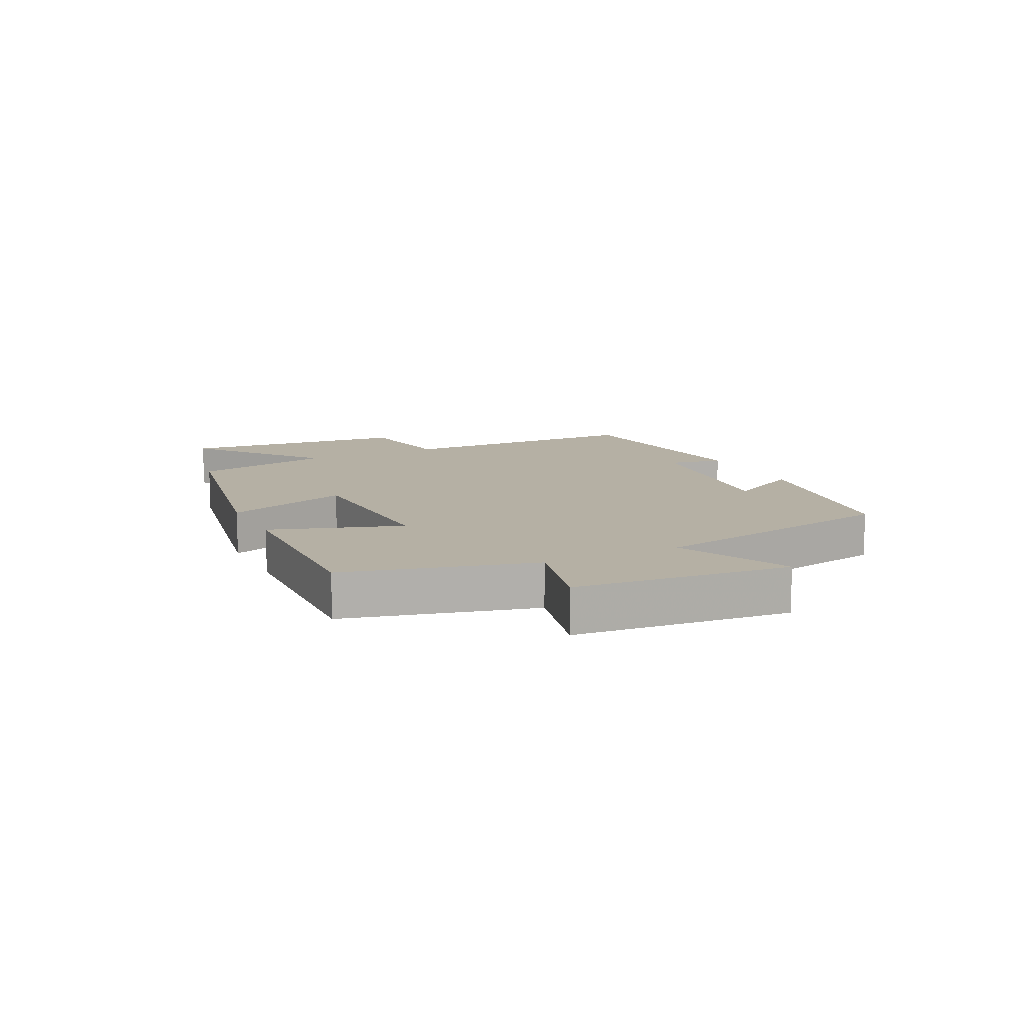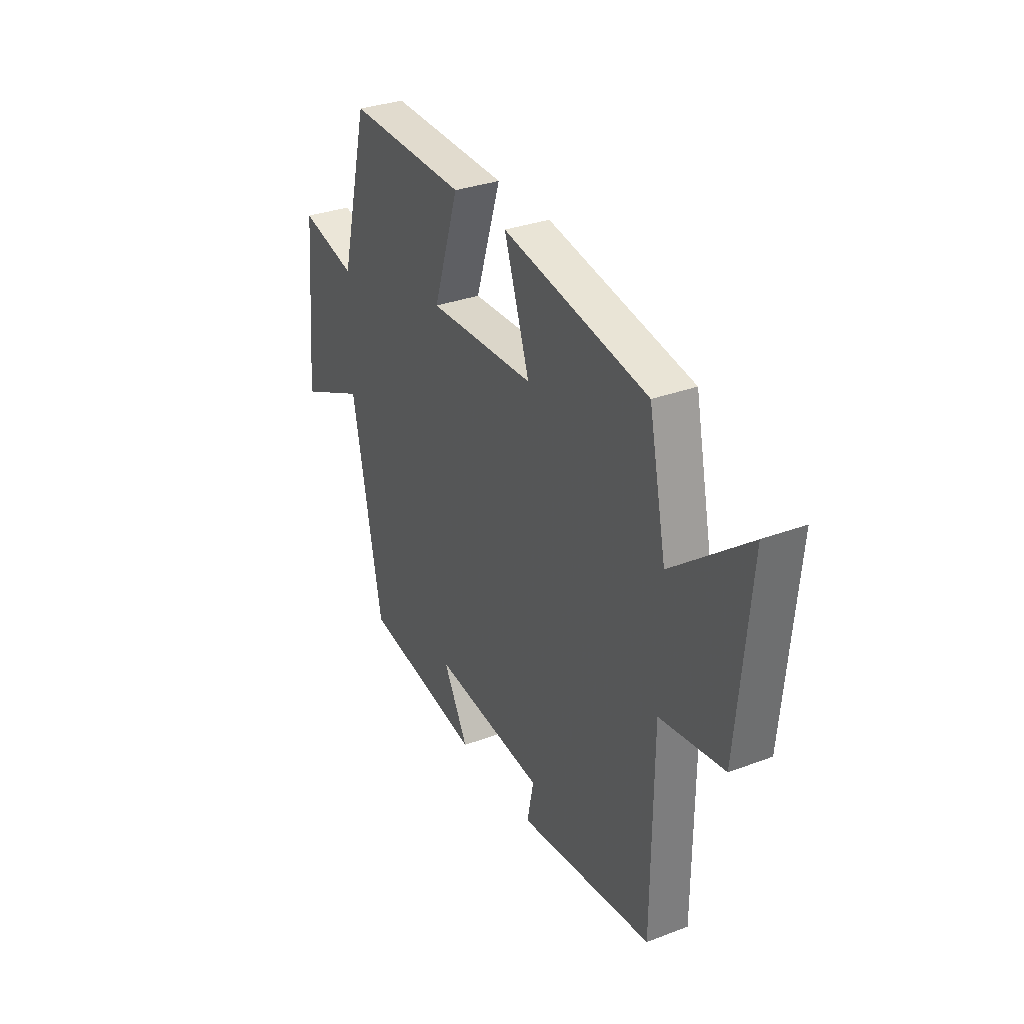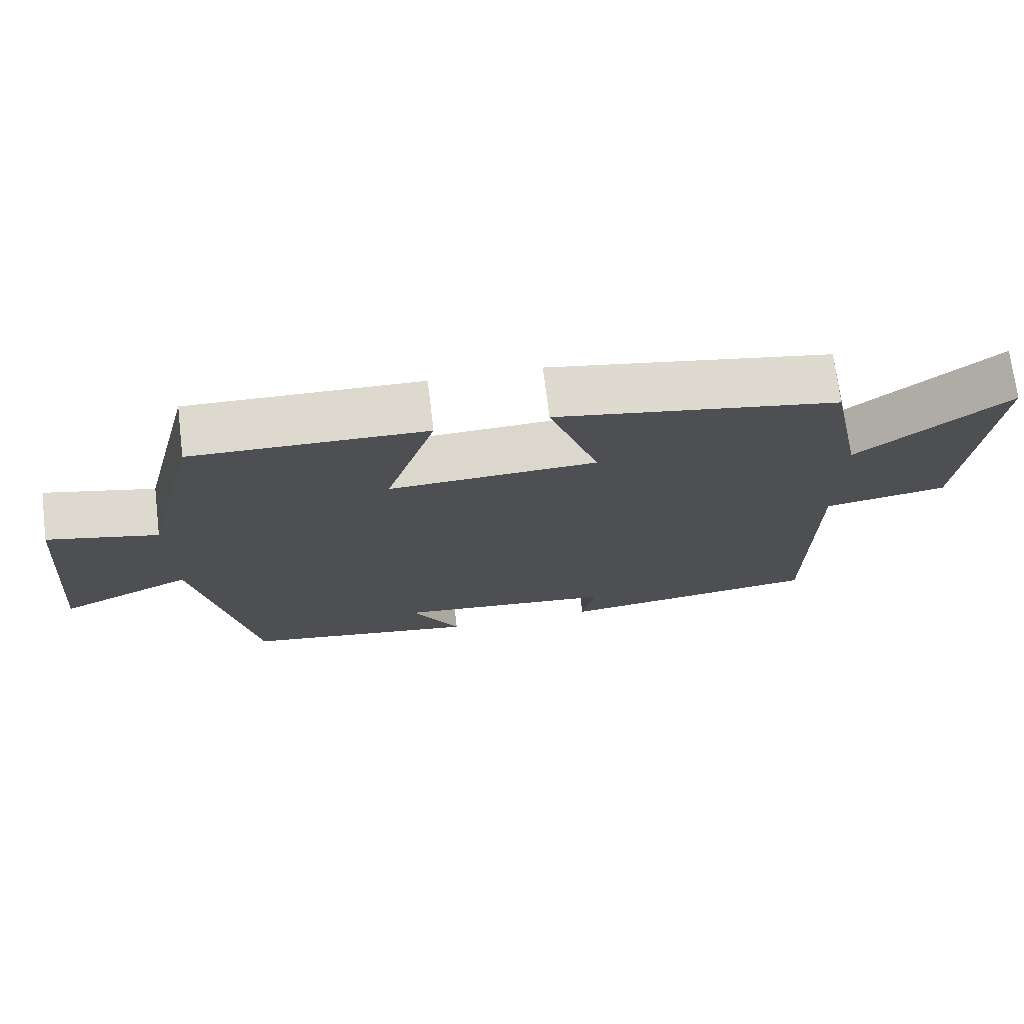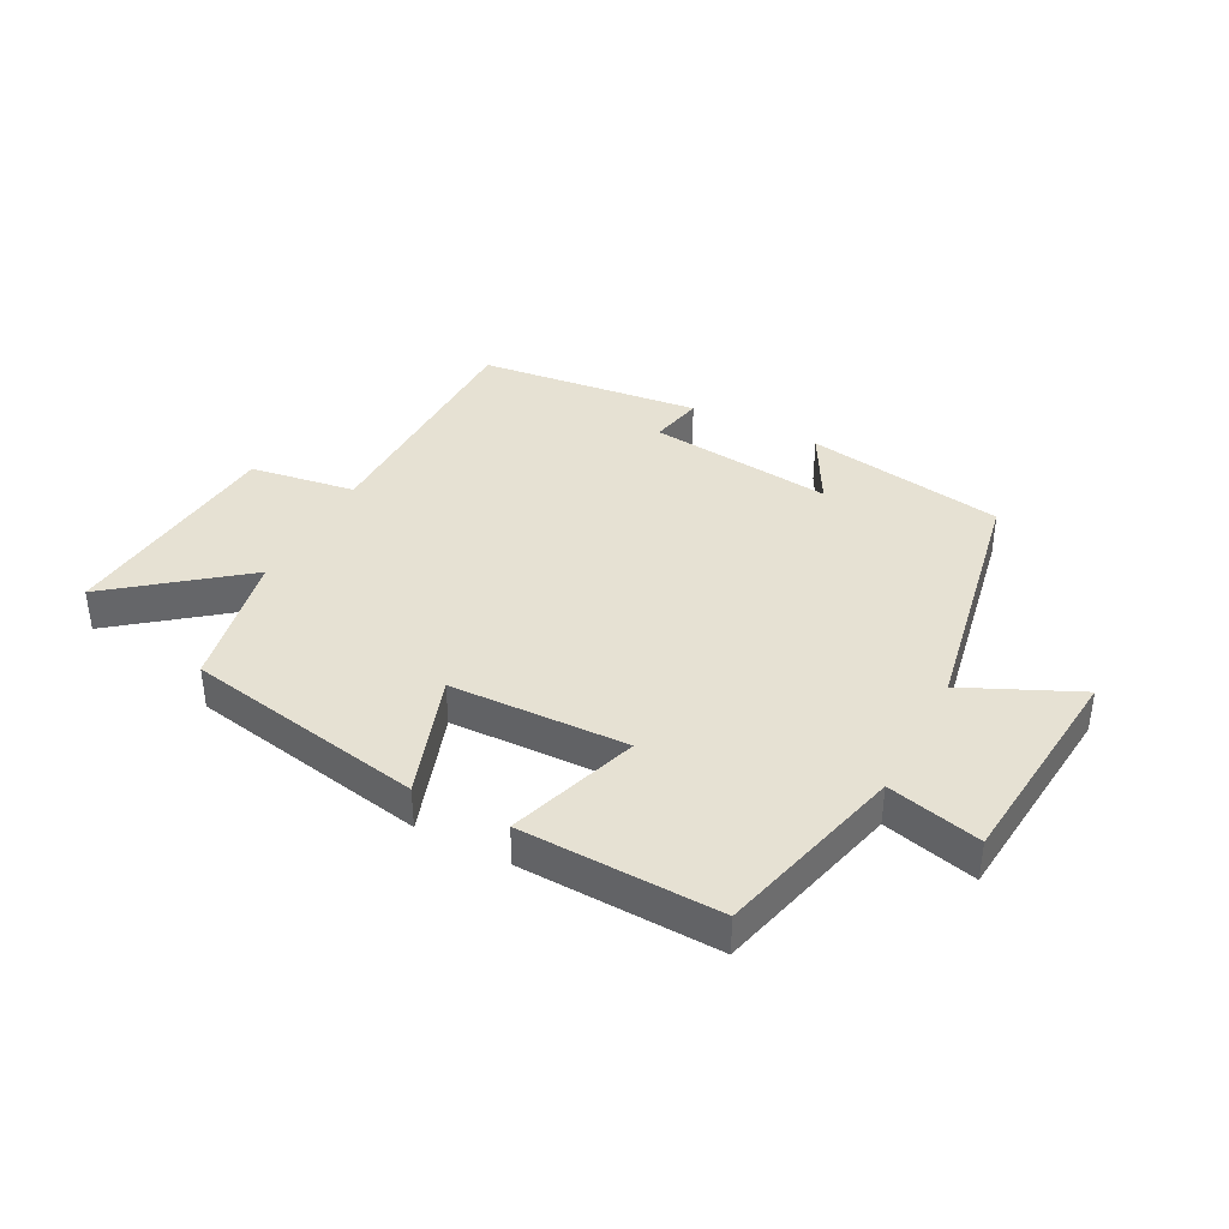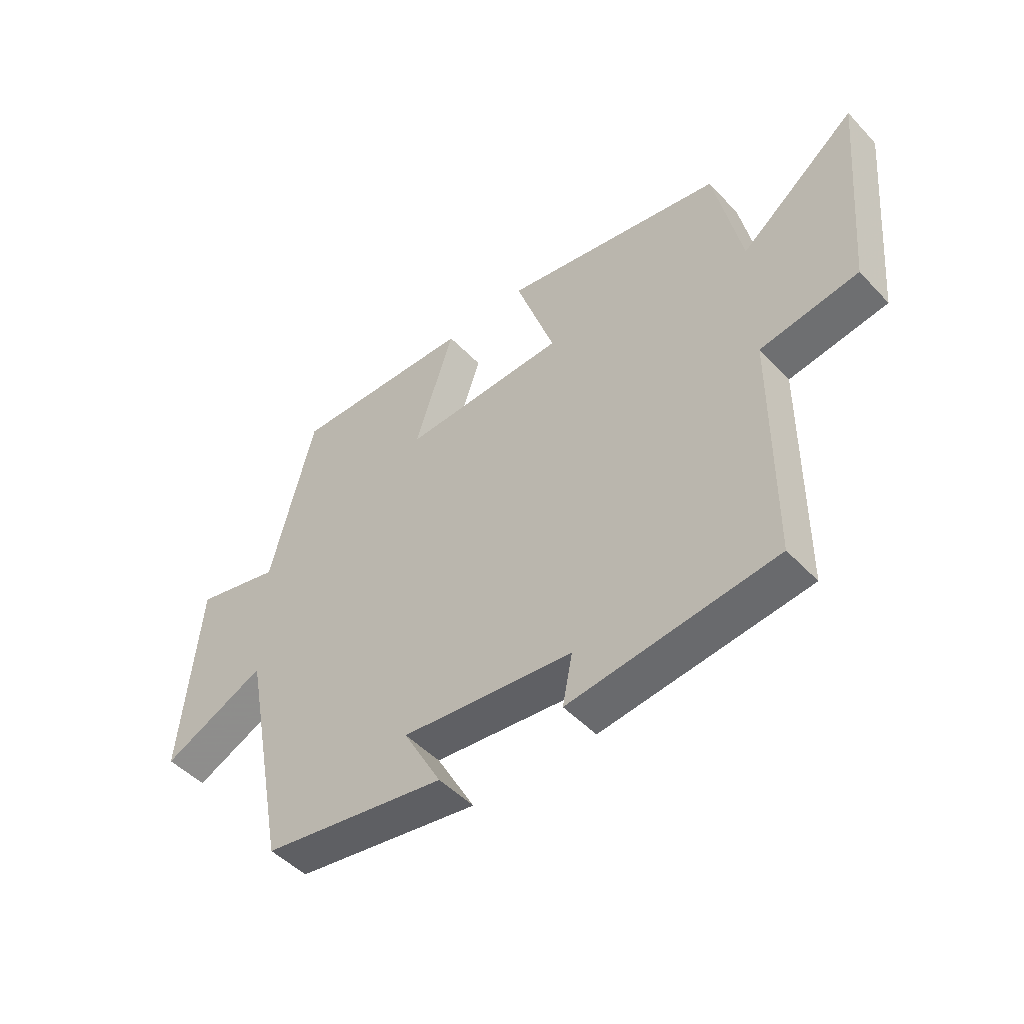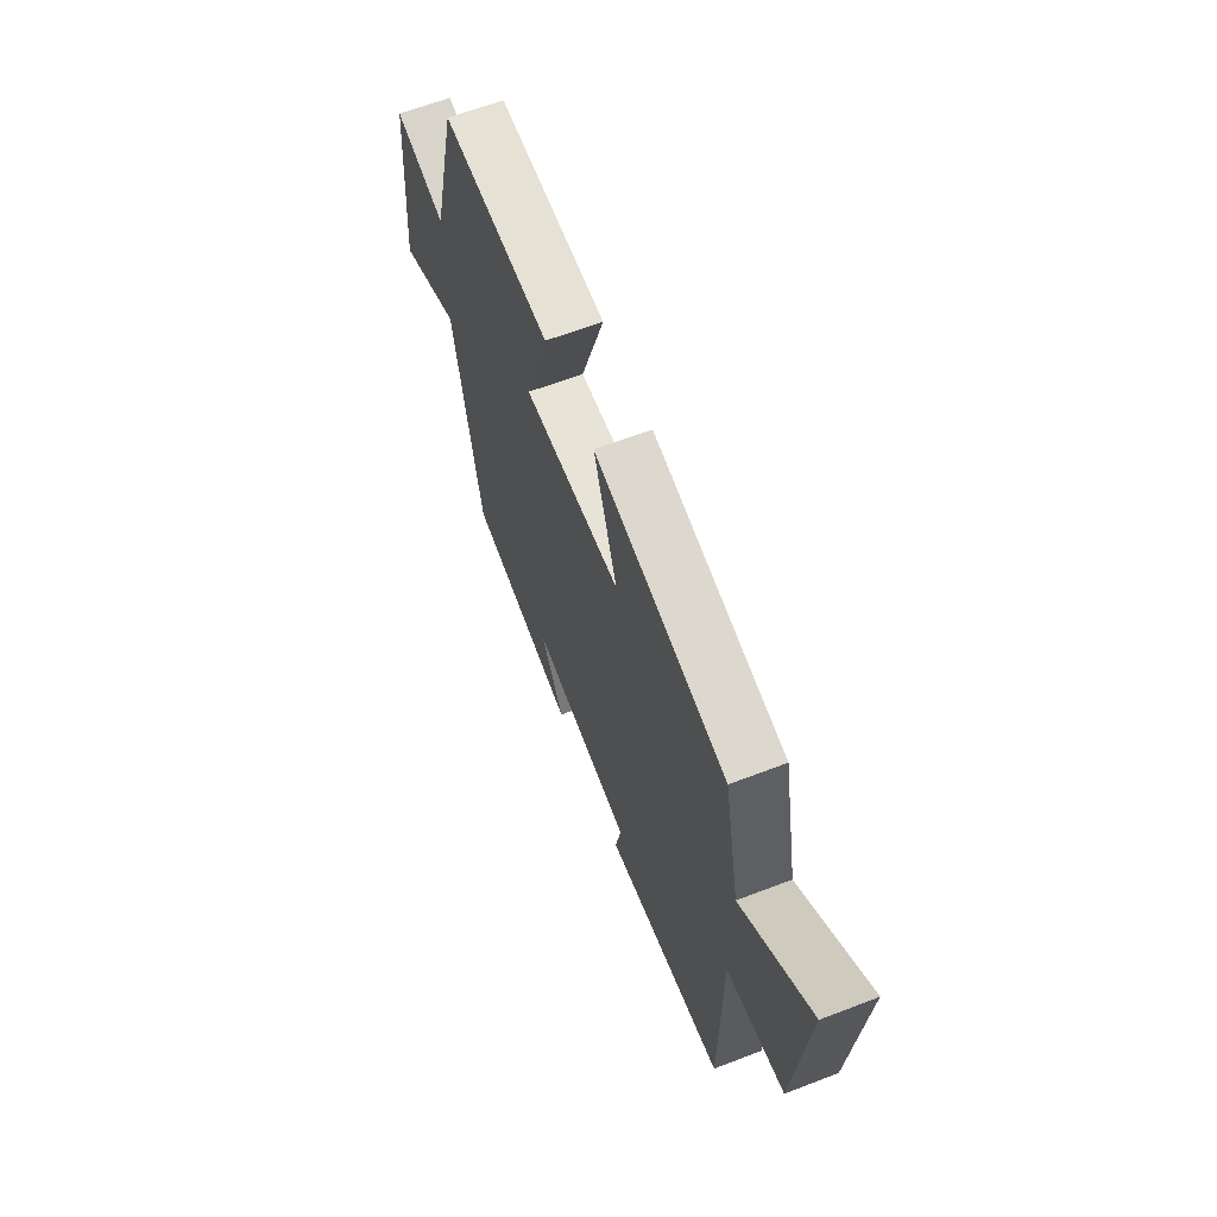
<metadata>
{"format":"obj","ext":"obj","renderer":"f3d","projection":"perspective","resolution":1024,"background":"white","views":[{"elev":11.6,"azim":64.0,"up":"+Y"},{"elev":32.0,"azim":-117.9,"up":"+Z"},{"elev":72.2,"azim":173.0,"up":"+Z"},{"elev":38.6,"azim":27.8,"up":"+Y"},{"elev":-48.4,"azim":-139.1,"up":"+Z"},{"elev":63.1,"azim":-111.2,"up":"+Z"}]}
</metadata>
<code>
v 0.419 0.07 -0.446
v 0.09 0.07 -0.5
v 0.158 0.07 -0.377
v -0.148 0.07 -0.411
v -0.13 0.07 -0.5
v -0.498 0.07 -0.457
v -0.5 0.07 -0.043
v -0.674 0.07 -0.016
v -0.708 0.07 0.362
v -0.5 0.07 0.197
v -0.452 0.07 0.427
v -0.056 0.07 0.5
v -0.126 0.07 0.295
v 0.166 0.07 0.285
v 0.096 0.07 0.5
v 0.422 0.07 0.51
v 0.5 0.07 0.2
v 0.654 0.07 0.238
v 0.686 0.07 -0.116
v 0.5 0.07 -0.03
v 0.419 0 -0.446
v 0.09 0 -0.5
v 0.158 0 -0.377
v -0.148 0 -0.411
v -0.13 0 -0.5
v -0.498 0 -0.457
v -0.5 0 -0.043
v -0.674 0 -0.016
v -0.708 0 0.362
v -0.5 0 0.197
v -0.452 0 0.427
v -0.056 0 0.5
v -0.126 0 0.295
v 0.166 0 0.285
v 0.096 0 0.5
v 0.422 0 0.51
v 0.5 0 0.2
v 0.654 0 0.238
v 0.686 0 -0.116
v 0.5 0 -0.03
f 17 18 19 20
f 17 20 1
f 16 17 1
f 15 16 1
f 14 15 1
f 13 14 1
f 10 11 12 13
f 10 13 1
f 7 8 9 10
f 6 7 10
f 5 6 10
f 4 5 10
f 3 4 10
f 3 10 1
f 1 2 3
f 40 39 38 37
f 21 40 37
f 21 37 36
f 21 36 35
f 21 35 34
f 21 34 33
f 33 32 31 30
f 21 33 30
f 30 29 28 27
f 30 27 26
f 30 26 25
f 30 25 24
f 30 24 23
f 21 30 23
f 23 22 21
f 1 21 22 2
f 2 22 23 3
f 3 23 24 4
f 4 24 25 5
f 5 25 26 6
f 6 26 27 7
f 7 27 28 8
f 8 28 29 9
f 9 29 30 10
f 10 30 31 11
f 11 31 32 12
f 12 32 33 13
f 13 33 34 14
f 14 34 35 15
f 15 35 36 16
f 16 36 37 17
f 17 37 38 18
f 18 38 39 19
f 19 39 40 20
f 20 40 21 1

</code>
